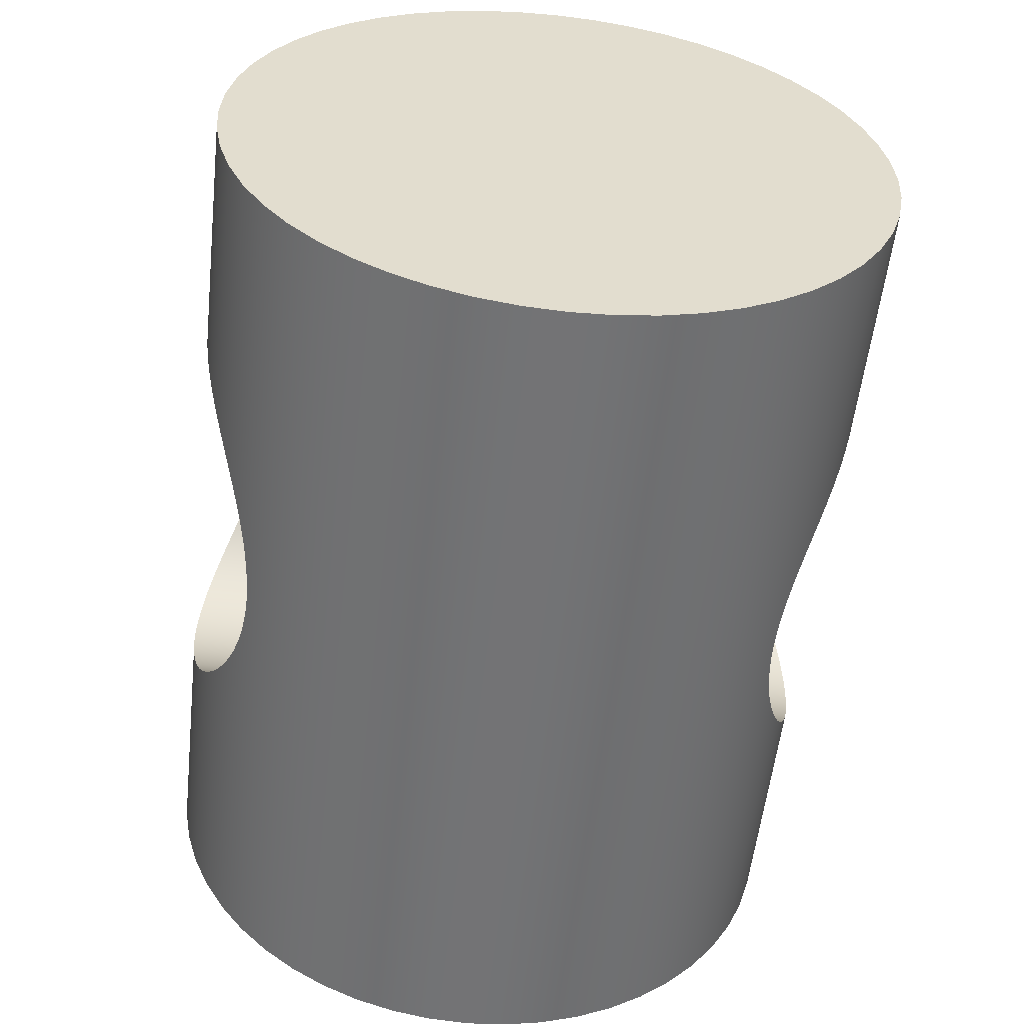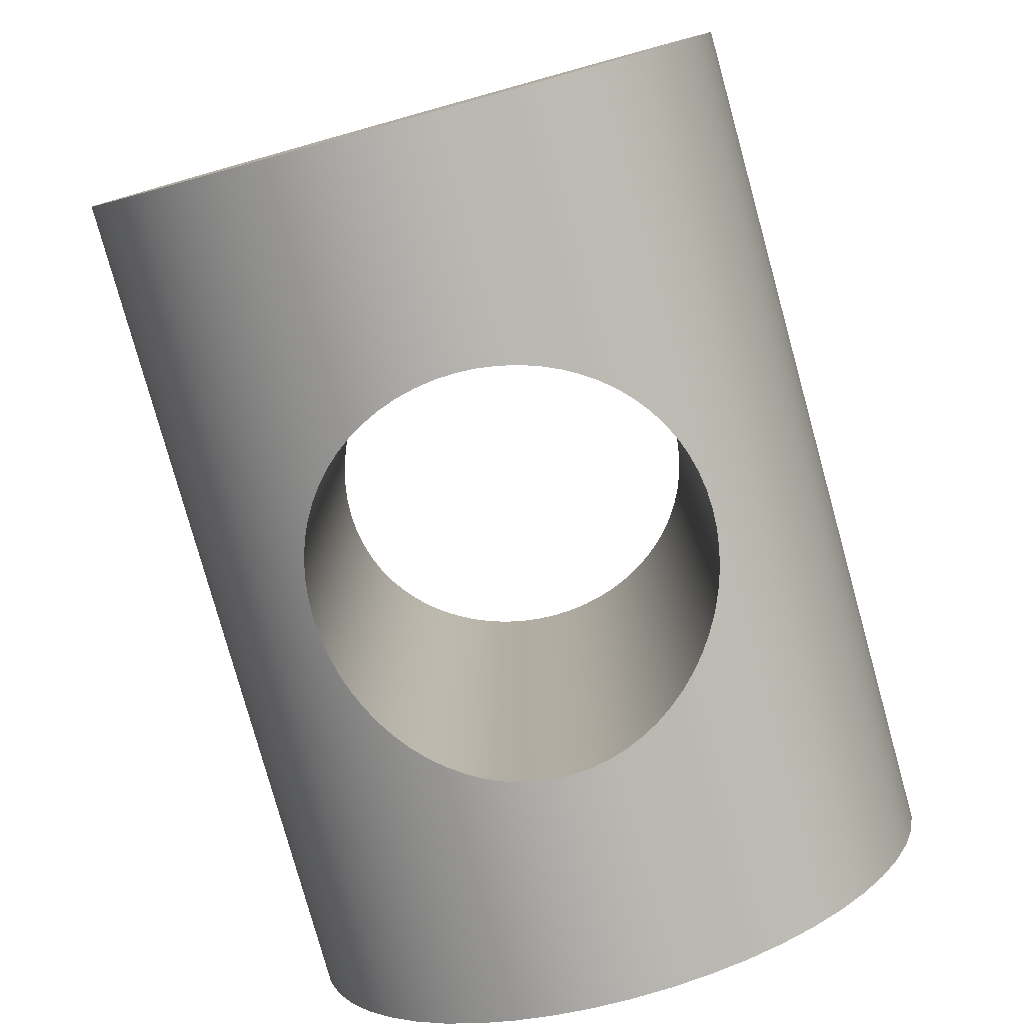
<metadata>
{"format":"obj","ext":"obj","renderer":"f3d","projection":"perspective","resolution":1024,"background":"white","views":[{"elev":-56.0,"azim":83.6,"up":"+Y"},{"elev":-79.3,"azim":105.5,"up":"+Z"}]}
</metadata>
<code>
v 0.65 -0.3 43.4
v 0.6206 -0.2985 43.4
v 0.5912 -0.2941 43.4
v 0.5622 -0.2868 43.41
v 0.5341 -0.2767 43.42
v 0.5074 -0.2639 43.42
v 0.4823 -0.2487 43.43
v 0.4592 -0.2315 43.44
v 0.4384 -0.2126 43.45
v 0.4194 -0.1919 43.46
v 0.402 -0.1687 43.47
v 0.3866 -0.1435 43.48
v 0.3736 -0.1166 43.49
v 0.3633 -0.08825 43.49
v 0.3559 -0.05902 43.5
v 0.3515 -0.02942 43.5
v 0.35 1.469e-16 43.5
v 0.3515 0.02942 43.5
v 0.3559 0.05902 43.5
v 0.3633 0.08825 43.49
v 0.3736 0.1166 43.49
v 0.3866 0.1435 43.48
v 0.402 0.1687 43.47
v 0.4194 0.1919 43.46
v 0.4384 0.2126 43.45
v 0.4592 0.2315 43.44
v 0.4823 0.2487 43.43
v 0.5074 0.2639 43.42
v 0.5341 0.2767 43.42
v 0.5622 0.2868 43.41
v 0.5912 0.2941 43.4
v 0.6206 0.2985 43.4
v 0.65 0.3 43.4
v 0.6794 0.2985 43.4
v 0.7088 0.2941 43.4
v 0.7378 0.2868 43.41
v 0.7659 0.2767 43.42
v 0.7926 0.2639 43.42
v 0.8177 0.2487 43.43
v 0.8408 0.2315 43.44
v 0.8616 0.2126 43.45
v 0.8806 0.1919 43.46
v 0.898 0.1687 43.47
v 0.9134 0.1435 43.48
v 0.9264 0.1166 43.49
v 0.9367 0.08825 43.49
v 0.9441 0.05902 43.5
v 0.9485 0.02942 43.5
v 0.95 0 43.5
v 0.9485 -0.02942 43.5
v 0.9441 -0.05902 43.5
v 0.9367 -0.08825 43.49
v 0.9264 -0.1166 43.49
v 0.9134 -0.1435 43.48
v 0.898 -0.1687 43.47
v 0.8806 -0.1919 43.46
v 0.8616 -0.2126 43.45
v 0.8408 -0.2315 43.44
v 0.8177 -0.2487 43.43
v 0.7926 -0.2639 43.42
v 0.7659 -0.2767 43.42
v 0.7378 -0.2868 43.41
v 0.7088 -0.2941 43.4
v 0.6794 -0.2985 43.4
v 0.65 -0.3 42.6
v 0.6794 -0.2985 42.6
v 0.7088 -0.2941 42.6
v 0.7378 -0.2868 42.59
v 0.7659 -0.2767 42.58
v 0.7926 -0.2639 42.58
v 0.8177 -0.2487 42.57
v 0.8408 -0.2315 42.56
v 0.8616 -0.2126 42.55
v 0.8806 -0.1919 42.54
v 0.898 -0.1687 42.53
v 0.9134 -0.1435 42.52
v 0.9264 -0.1166 42.51
v 0.9367 -0.08825 42.51
v 0.9441 -0.05902 42.5
v 0.9485 -0.02942 42.5
v 0.95 -4.742e-17 42.5
v 0.9485 0.02942 42.5
v 0.9441 0.05902 42.5
v 0.9367 0.08825 42.51
v 0.9264 0.1166 42.51
v 0.9134 0.1435 42.52
v 0.898 0.1687 42.53
v 0.8806 0.1919 42.54
v 0.8616 0.2126 42.55
v 0.8408 0.2315 42.56
v 0.8177 0.2487 42.57
v 0.7926 0.2639 42.58
v 0.7659 0.2767 42.58
v 0.7378 0.2868 42.59
v 0.7088 0.2941 42.6
v 0.6794 0.2985 42.6
v 0.65 0.3 42.6
v 0.6206 0.2985 42.6
v 0.5912 0.2941 42.6
v 0.5622 0.2868 42.59
v 0.5341 0.2767 42.58
v 0.5074 0.2639 42.58
v 0.4823 0.2487 42.57
v 0.4592 0.2315 42.56
v 0.4384 0.2126 42.55
v 0.4194 0.1919 42.54
v 0.402 0.1687 42.53
v 0.3866 0.1435 42.52
v 0.3736 0.1166 42.51
v 0.3633 0.08825 42.51
v 0.3559 0.05902 42.5
v 0.3515 0.02942 42.5
v 0.35 5.204e-17 42.5
v 0.3515 -0.02942 42.5
v 0.3559 -0.05902 42.5
v 0.3633 -0.08825 42.51
v 0.3736 -0.1166 42.51
v 0.3866 -0.1435 42.52
v 0.402 -0.1687 42.53
v 0.4194 -0.1919 42.54
v 0.4384 -0.2126 42.55
v 0.4592 -0.2315 42.56
v 0.4823 -0.2487 42.57
v 0.5074 -0.2639 42.58
v 0.5341 -0.2767 42.58
v 0.5622 -0.2868 42.59
v 0.5912 -0.2941 42.6
v 0.6206 -0.2985 42.6
v 1.3 -6.123e-17 43.5
v 1.3 0.06027 43.5
v 1.3 0.1197 43.49
v 1.3 0.1773 43.47
v 1.3 0.2324 43.44
v 1.3 0.284 43.41
v 1.3 0.3316 43.37
v 1.3 0.3743 43.33
v 1.3 0.4115 43.28
v 1.3 0.4427 43.23
v 1.3 0.4675 43.18
v 1.3 0.4855 43.12
v 1.3 0.4964 43.06
v 1.3 0.5 43
v 1.3 0.4964 42.94
v 1.3 0.4855 42.88
v 1.3 0.4675 42.82
v 1.3 0.4427 42.77
v 1.3 0.4115 42.72
v 1.3 0.3743 42.67
v 1.3 0.3316 42.63
v 1.3 0.284 42.59
v 1.3 0.2324 42.56
v 1.3 0.1773 42.53
v 1.3 0.1197 42.51
v 1.3 0.06027 42.5
v 1.3 0 42.5
v 1.3 -0.06027 42.5
v 1.3 -0.1197 42.51
v 1.3 -0.1773 42.53
v 1.3 -0.2324 42.56
v 1.3 -0.284 42.59
v 1.3 -0.3316 42.63
v 1.3 -0.3743 42.67
v 1.3 -0.4115 42.72
v 1.3 -0.4427 42.77
v 1.3 -0.4675 42.82
v 1.3 -0.4855 42.88
v 1.3 -0.4964 42.94
v 1.3 -0.5 43
v 1.3 -0.4964 43.06
v 1.3 -0.4855 43.12
v 1.3 -0.4675 43.18
v 1.3 -0.4427 43.23
v 1.3 -0.4115 43.28
v 1.3 -0.3743 43.33
v 1.3 -0.3316 43.37
v 1.3 -0.284 43.41
v 1.3 -0.2324 43.44
v 1.3 -0.1773 43.47
v 1.3 -0.1197 43.49
v 1.3 -0.06027 43.5
v 0 -6.123e-17 43.5
v 0 -0.06027 43.5
v 0 -0.1197 43.49
v 0 -0.1773 43.47
v 0 -0.2324 43.44
v 0 -0.284 43.41
v 0 -0.3316 43.37
v 0 -0.3743 43.33
v 0 -0.4115 43.28
v 0 -0.4427 43.23
v 0 -0.4675 43.18
v 0 -0.4855 43.12
v 0 -0.4964 43.06
v 0 -0.5 43
v 0 -0.4964 42.94
v 0 -0.4855 42.88
v 0 -0.4675 42.82
v 0 -0.4427 42.77
v 0 -0.4115 42.72
v 0 -0.3743 42.67
v 0 -0.3316 42.63
v 0 -0.284 42.59
v 0 -0.2324 42.56
v 0 -0.1773 42.53
v 0 -0.1197 42.51
v 0 -0.06027 42.5
v 0 0 42.5
v 0 0.06027 42.5
v 0 0.1197 42.51
v 0 0.1773 42.53
v 0 0.2324 42.56
v 0 0.284 42.59
v 0 0.3316 42.63
v 0 0.3743 42.67
v 0 0.4115 42.72
v 0 0.4427 42.77
v 0 0.4675 42.82
v 0 0.4855 42.88
v 0 0.4964 42.94
v 0 0.5 43
v 0 0.4964 43.06
v 0 0.4855 43.12
v 0 0.4675 43.18
v 0 0.4427 43.23
v 0 0.4115 43.28
v 0 0.3743 43.33
v 0 0.3316 43.37
v 0 0.284 43.41
v 0 0.2324 43.44
v 0 0.1773 43.47
v 0 0.1197 43.49
v 0 0.06027 43.5
v 0 -6.123e-17 43.5
v 0.35 1.469e-16 43.5
v 0.95 0 43.5
v 1.3 -6.123e-17 43.5
v 1.3 -6.123e-17 43.5
v 1.3 -0.06027 43.5
v 1.3 -0.1197 43.49
v 1.3 -0.1773 43.47
v 1.3 -0.2324 43.44
v 1.3 -0.284 43.41
v 1.3 -0.3316 43.37
v 1.3 -0.3743 43.33
v 1.3 -0.4115 43.28
v 1.3 -0.4427 43.23
v 1.3 -0.4675 43.18
v 1.3 -0.4855 43.12
v 1.3 -0.4964 43.06
v 1.3 -0.5 43
v 1.3 -0.4964 42.94
v 1.3 -0.4855 42.88
v 1.3 -0.4675 42.82
v 1.3 -0.4427 42.77
v 1.3 -0.4115 42.72
v 1.3 -0.3743 42.67
v 1.3 -0.3316 42.63
v 1.3 -0.284 42.59
v 1.3 -0.2324 42.56
v 1.3 -0.1773 42.53
v 1.3 -0.1197 42.51
v 1.3 -0.06027 42.5
v 1.3 0 42.5
v 1.3 0.06027 42.5
v 1.3 0.1197 42.51
v 1.3 0.1773 42.53
v 1.3 0.2324 42.56
v 1.3 0.284 42.59
v 1.3 0.3316 42.63
v 1.3 0.3743 42.67
v 1.3 0.4115 42.72
v 1.3 0.4427 42.77
v 1.3 0.4675 42.82
v 1.3 0.4855 42.88
v 1.3 0.4964 42.94
v 1.3 0.5 43
v 1.3 0.4964 43.06
v 1.3 0.4855 43.12
v 1.3 0.4675 43.18
v 1.3 0.4427 43.23
v 1.3 0.4115 43.28
v 1.3 0.3743 43.33
v 1.3 0.3316 43.37
v 1.3 0.284 43.41
v 1.3 0.2324 43.44
v 1.3 0.1773 43.47
v 1.3 0.1197 43.49
v 1.3 0.06027 43.5
v 0 -6.123e-17 43.5
v 0 0.06027 43.5
v 0 0.1197 43.49
v 0 0.1773 43.47
v 0 0.2324 43.44
v 0 0.284 43.41
v 0 0.3316 43.37
v 0 0.3743 43.33
v 0 0.4115 43.28
v 0 0.4427 43.23
v 0 0.4675 43.18
v 0 0.4855 43.12
v 0 0.4964 43.06
v 0 0.5 43
v 0 0.4964 42.94
v 0 0.4855 42.88
v 0 0.4675 42.82
v 0 0.4427 42.77
v 0 0.4115 42.72
v 0 0.3743 42.67
v 0 0.3316 42.63
v 0 0.284 42.59
v 0 0.2324 42.56
v 0 0.1773 42.53
v 0 0.1197 42.51
v 0 0.06027 42.5
v 0 0 42.5
v 0 -0.06027 42.5
v 0 -0.1197 42.51
v 0 -0.1773 42.53
v 0 -0.2324 42.56
v 0 -0.284 42.59
v 0 -0.3316 42.63
v 0 -0.3743 42.67
v 0 -0.4115 42.72
v 0 -0.4427 42.77
v 0 -0.4675 42.82
v 0 -0.4855 42.88
v 0 -0.4964 42.94
v 0 -0.5 43
v 0 -0.4964 43.06
v 0 -0.4855 43.12
v 0 -0.4675 43.18
v 0 -0.4427 43.23
v 0 -0.4115 43.28
v 0 -0.3743 43.33
v 0 -0.3316 43.37
v 0 -0.284 43.41
v 0 -0.2324 43.44
v 0 -0.1773 43.47
v 0 -0.1197 43.49
v 0 -0.06027 43.5
v 0.65 -0.3 43.4
v 0.6794 -0.2985 43.4
v 0.7088 -0.2941 43.4
v 0.7378 -0.2868 43.41
v 0.7659 -0.2767 43.42
v 0.7926 -0.2639 43.42
v 0.8177 -0.2487 43.43
v 0.8408 -0.2315 43.44
v 0.8616 -0.2126 43.45
v 0.8806 -0.1919 43.46
v 0.898 -0.1687 43.47
v 0.9134 -0.1435 43.48
v 0.9264 -0.1166 43.49
v 0.9367 -0.08825 43.49
v 0.9441 -0.05902 43.5
v 0.9485 -0.02942 43.5
v 0.95 0 43.5
v 0.9485 0.02942 43.5
v 0.9441 0.05902 43.5
v 0.9367 0.08825 43.49
v 0.9264 0.1166 43.49
v 0.9134 0.1435 43.48
v 0.898 0.1687 43.47
v 0.8806 0.1919 43.46
v 0.8616 0.2126 43.45
v 0.8408 0.2315 43.44
v 0.8177 0.2487 43.43
v 0.7926 0.2639 43.42
v 0.7659 0.2767 43.42
v 0.7378 0.2868 43.41
v 0.7088 0.2941 43.4
v 0.6794 0.2985 43.4
v 0.65 0.3 43.4
v 0.6206 0.2985 43.4
v 0.5912 0.2941 43.4
v 0.5622 0.2868 43.41
v 0.5341 0.2767 43.42
v 0.5074 0.2639 43.42
v 0.4823 0.2487 43.43
v 0.4592 0.2315 43.44
v 0.4384 0.2126 43.45
v 0.4194 0.1919 43.46
v 0.402 0.1687 43.47
v 0.3866 0.1435 43.48
v 0.3736 0.1166 43.49
v 0.3633 0.08825 43.49
v 0.3559 0.05902 43.5
v 0.3515 0.02942 43.5
v 0.35 1.469e-16 43.5
v 0.3515 -0.02942 43.5
v 0.3559 -0.05902 43.5
v 0.3633 -0.08825 43.49
v 0.3736 -0.1166 43.49
v 0.3866 -0.1435 43.48
v 0.402 -0.1687 43.47
v 0.4194 -0.1919 43.46
v 0.4384 -0.2126 43.45
v 0.4592 -0.2315 43.44
v 0.4823 -0.2487 43.43
v 0.5074 -0.2639 43.42
v 0.5341 -0.2767 43.42
v 0.5622 -0.2868 43.41
v 0.5912 -0.2941 43.4
v 0.6206 -0.2985 43.4
v 0.65 -0.3 42.6
v 0.6206 -0.2985 42.6
v 0.5912 -0.2941 42.6
v 0.5622 -0.2868 42.59
v 0.5341 -0.2767 42.58
v 0.5074 -0.2639 42.58
v 0.4823 -0.2487 42.57
v 0.4592 -0.2315 42.56
v 0.4384 -0.2126 42.55
v 0.4194 -0.1919 42.54
v 0.402 -0.1687 42.53
v 0.3866 -0.1435 42.52
v 0.3736 -0.1166 42.51
v 0.3633 -0.08825 42.51
v 0.3559 -0.05902 42.5
v 0.3515 -0.02942 42.5
v 0.35 5.204e-17 42.5
v 0.3515 0.02942 42.5
v 0.3559 0.05902 42.5
v 0.3633 0.08825 42.51
v 0.3736 0.1166 42.51
v 0.3866 0.1435 42.52
v 0.402 0.1687 42.53
v 0.4194 0.1919 42.54
v 0.4384 0.2126 42.55
v 0.4592 0.2315 42.56
v 0.4823 0.2487 42.57
v 0.5074 0.2639 42.58
v 0.5341 0.2767 42.58
v 0.5622 0.2868 42.59
v 0.5912 0.2941 42.6
v 0.6206 0.2985 42.6
v 0.65 0.3 42.6
v 0.6794 0.2985 42.6
v 0.7088 0.2941 42.6
v 0.7378 0.2868 42.59
v 0.7659 0.2767 42.58
v 0.7926 0.2639 42.58
v 0.8177 0.2487 42.57
v 0.8408 0.2315 42.56
v 0.8616 0.2126 42.55
v 0.8806 0.1919 42.54
v 0.898 0.1687 42.53
v 0.9134 0.1435 42.52
v 0.9264 0.1166 42.51
v 0.9367 0.08825 42.51
v 0.9441 0.05902 42.5
v 0.9485 0.02942 42.5
v 0.95 -4.742e-17 42.5
v 0.9485 -0.02942 42.5
v 0.9441 -0.05902 42.5
v 0.9367 -0.08825 42.51
v 0.9264 -0.1166 42.51
v 0.9134 -0.1435 42.52
v 0.898 -0.1687 42.53
v 0.8806 -0.1919 42.54
v 0.8616 -0.2126 42.55
v 0.8408 -0.2315 42.56
v 0.8177 -0.2487 42.57
v 0.7926 -0.2639 42.58
v 0.7659 -0.2767 42.58
v 0.7378 -0.2868 42.59
v 0.7088 -0.2941 42.6
v 0.6794 -0.2985 42.6
v 0.35 1.469e-16 43.5
v 0.35 5.204e-17 42.5
f 2 186 1
f 1 186 187
f 1 187 175
f 175 187 174
f 174 187 188
f 174 188 173
f 173 188 189
f 173 189 172
f 172 189 190
f 172 190 171
f 171 190 191
f 171 191 170
f 170 191 192
f 170 192 169
f 169 192 193
f 169 193 168
f 168 193 194
f 168 194 167
f 167 194 195
f 167 195 166
f 166 195 196
f 166 196 165
f 165 196 197
f 165 197 164
f 164 197 198
f 164 198 163
f 163 198 199
f 163 199 162
f 162 199 200
f 162 200 161
f 161 200 201
f 161 201 65
f 65 201 128
f 128 201 202
f 128 202 127
f 127 202 126
f 126 202 125
f 125 202 124
f 124 202 203
f 124 203 123
f 123 203 122
f 122 203 121
f 121 203 204
f 121 204 120
f 120 204 119
f 119 204 118
f 118 204 205
f 118 205 117
f 117 205 116
f 116 205 206
f 116 206 115
f 115 206 114
f 114 206 207
f 114 207 113
f 113 207 112
f 112 207 208
f 112 208 111
f 111 208 110
f 110 208 209
f 110 209 109
f 109 209 108
f 108 209 210
f 108 210 107
f 107 210 106
f 106 210 105
f 105 210 211
f 105 211 104
f 104 211 103
f 103 211 102
f 102 211 212
f 102 212 101
f 101 212 100
f 100 212 99
f 99 212 98
f 98 212 97
f 97 212 213
f 97 213 149
f 149 213 148
f 148 213 214
f 148 214 147
f 147 214 215
f 147 215 146
f 146 215 216
f 146 216 145
f 145 216 217
f 145 217 144
f 144 217 218
f 144 218 143
f 143 218 219
f 143 219 142
f 142 219 220
f 142 220 141
f 141 220 221
f 141 221 140
f 140 221 222
f 140 222 139
f 139 222 223
f 139 223 138
f 138 223 224
f 138 224 137
f 137 224 225
f 137 225 136
f 136 225 226
f 136 226 135
f 135 226 227
f 135 227 33
f 33 227 32
f 32 227 228
f 32 228 31
f 31 228 30
f 30 228 29
f 29 228 28
f 28 228 229
f 28 229 27
f 27 229 26
f 26 229 25
f 25 229 230
f 25 230 24
f 24 230 23
f 23 230 22
f 22 230 231
f 22 231 21
f 21 231 20
f 20 231 232
f 20 232 19
f 19 232 18
f 18 232 233
f 18 233 17
f 234 181 16
f 16 181 182
f 16 182 15
f 15 182 14
f 14 182 183
f 14 183 13
f 13 183 12
f 12 183 184
f 12 184 11
f 11 184 10
f 10 184 9
f 9 184 185
f 9 185 8
f 8 185 7
f 7 185 6
f 6 185 186
f 6 186 5
f 5 186 4
f 4 186 3
f 3 186 2
f 33 34 135
f 135 34 134
f 134 34 35
f 134 35 36
f 36 37 134
f 134 37 38
f 134 38 133
f 133 38 39
f 133 39 40
f 40 41 133
f 133 41 132
f 132 41 42
f 132 42 43
f 43 44 132
f 132 44 131
f 131 44 45
f 131 45 46
f 131 46 130
f 130 46 47
f 130 47 48
f 130 48 129
f 129 48 235
f 236 49 50
f 236 50 180
f 180 50 51
f 180 51 52
f 180 52 179
f 179 52 53
f 179 53 54
f 179 54 178
f 178 54 55
f 178 55 56
f 56 57 178
f 178 57 177
f 177 57 58
f 177 58 59
f 59 60 177
f 177 60 176
f 176 60 61
f 176 61 62
f 62 63 176
f 176 63 64
f 176 64 1
f 65 66 161
f 161 66 160
f 160 66 67
f 160 67 68
f 68 69 160
f 160 69 70
f 160 70 159
f 159 70 71
f 159 71 72
f 72 73 159
f 159 73 158
f 158 73 74
f 158 74 75
f 75 76 158
f 158 76 157
f 157 76 77
f 157 77 78
f 157 78 156
f 156 78 79
f 156 79 80
f 156 80 155
f 155 80 81
f 155 81 82
f 155 82 154
f 154 82 83
f 154 83 84
f 154 84 153
f 153 84 85
f 153 85 86
f 153 86 152
f 152 86 87
f 152 87 88
f 88 89 152
f 152 89 151
f 151 89 90
f 151 90 91
f 91 92 151
f 151 92 150
f 150 92 93
f 150 93 94
f 94 95 150
f 150 95 96
f 150 96 97
f 149 150 97
f 175 176 1
f 238 262 237
f 237 262 263
f 237 263 288
f 288 263 264
f 288 264 287
f 287 264 265
f 287 265 286
f 286 265 266
f 286 266 285
f 285 266 267
f 285 267 284
f 284 267 268
f 284 268 283
f 283 268 269
f 283 269 282
f 282 269 270
f 282 270 281
f 281 270 271
f 281 271 280
f 280 271 272
f 280 272 279
f 279 272 273
f 279 273 278
f 278 273 274
f 278 274 277
f 277 274 275
f 277 275 276
f 262 238 261
f 261 238 239
f 261 239 260
f 260 239 240
f 260 240 259
f 259 240 241
f 259 241 258
f 258 241 242
f 258 242 257
f 257 242 243
f 257 243 256
f 256 243 244
f 256 244 255
f 255 244 245
f 255 245 254
f 254 245 246
f 254 246 253
f 253 246 247
f 253 247 252
f 252 247 248
f 252 248 251
f 251 248 249
f 251 249 250
f 290 314 289
f 289 314 315
f 289 315 340
f 340 315 316
f 340 316 339
f 339 316 317
f 339 317 338
f 338 317 318
f 338 318 337
f 337 318 319
f 337 319 336
f 336 319 320
f 336 320 335
f 335 320 321
f 335 321 334
f 334 321 322
f 334 322 333
f 333 322 323
f 333 323 332
f 332 323 324
f 332 324 331
f 331 324 325
f 331 325 330
f 330 325 326
f 330 326 329
f 329 326 327
f 329 327 328
f 314 290 313
f 313 290 291
f 313 291 312
f 312 291 292
f 312 292 311
f 311 292 293
f 311 293 310
f 310 293 294
f 310 294 309
f 309 294 295
f 309 295 308
f 308 295 296
f 308 296 307
f 307 296 297
f 307 297 306
f 306 297 298
f 306 298 305
f 305 298 299
f 305 299 304
f 304 299 300
f 304 300 303
f 303 300 301
f 303 301 302
f 342 468 341
f 341 468 405
f 341 405 404
f 404 405 406
f 404 406 407
f 342 343 468
f 468 343 467
f 467 343 466
f 466 343 344
f 466 344 345
f 466 345 465
f 465 345 346
f 465 346 464
f 464 346 463
f 463 346 347
f 463 347 348
f 349 461 348
f 348 461 462
f 348 462 463
f 349 350 461
f 461 350 460
f 460 350 351
f 460 351 459
f 459 351 458
f 458 351 352
f 458 352 353
f 458 353 457
f 457 353 354
f 457 354 456
f 456 354 455
f 455 354 355
f 455 355 356
f 357 453 356
f 356 453 454
f 356 454 455
f 453 357 452
f 452 357 358
f 452 358 359
f 360 450 359
f 359 450 451
f 359 451 452
f 360 361 450
f 450 361 449
f 449 361 362
f 449 362 448
f 448 362 447
f 447 362 363
f 447 363 364
f 447 364 446
f 446 364 365
f 446 365 445
f 445 365 444
f 444 365 366
f 444 366 367
f 368 442 367
f 367 442 443
f 367 443 444
f 368 369 442
f 442 369 441
f 441 369 370
f 441 370 440
f 440 370 439
f 439 370 371
f 439 371 372
f 373 437 372
f 372 437 438
f 372 438 439
f 437 373 436
f 436 373 374
f 436 374 375
f 376 434 375
f 375 434 435
f 375 435 436
f 376 377 434
f 434 377 433
f 433 377 378
f 433 378 432
f 432 378 431
f 431 378 379
f 431 379 380
f 381 429 380
f 380 429 430
f 380 430 431
f 381 382 429
f 429 382 428
f 428 382 383
f 428 383 427
f 427 383 426
f 426 383 384
f 426 384 385
f 426 385 425
f 425 385 386
f 425 386 424
f 424 386 423
f 423 386 387
f 423 387 388
f 469 421 388
f 388 421 422
f 388 422 423
f 470 389 420
f 420 389 390
f 420 390 391
f 392 418 391
f 391 418 419
f 391 419 420
f 392 393 418
f 418 393 417
f 417 393 394
f 417 394 416
f 416 394 415
f 415 394 395
f 415 395 396
f 415 396 414
f 414 396 397
f 414 397 413
f 413 397 412
f 412 397 398
f 412 398 399
f 400 410 399
f 399 410 411
f 399 411 412
f 400 401 410
f 410 401 409
f 409 401 402
f 409 402 408
f 408 402 407
f 407 402 403
f 407 403 404

</code>
